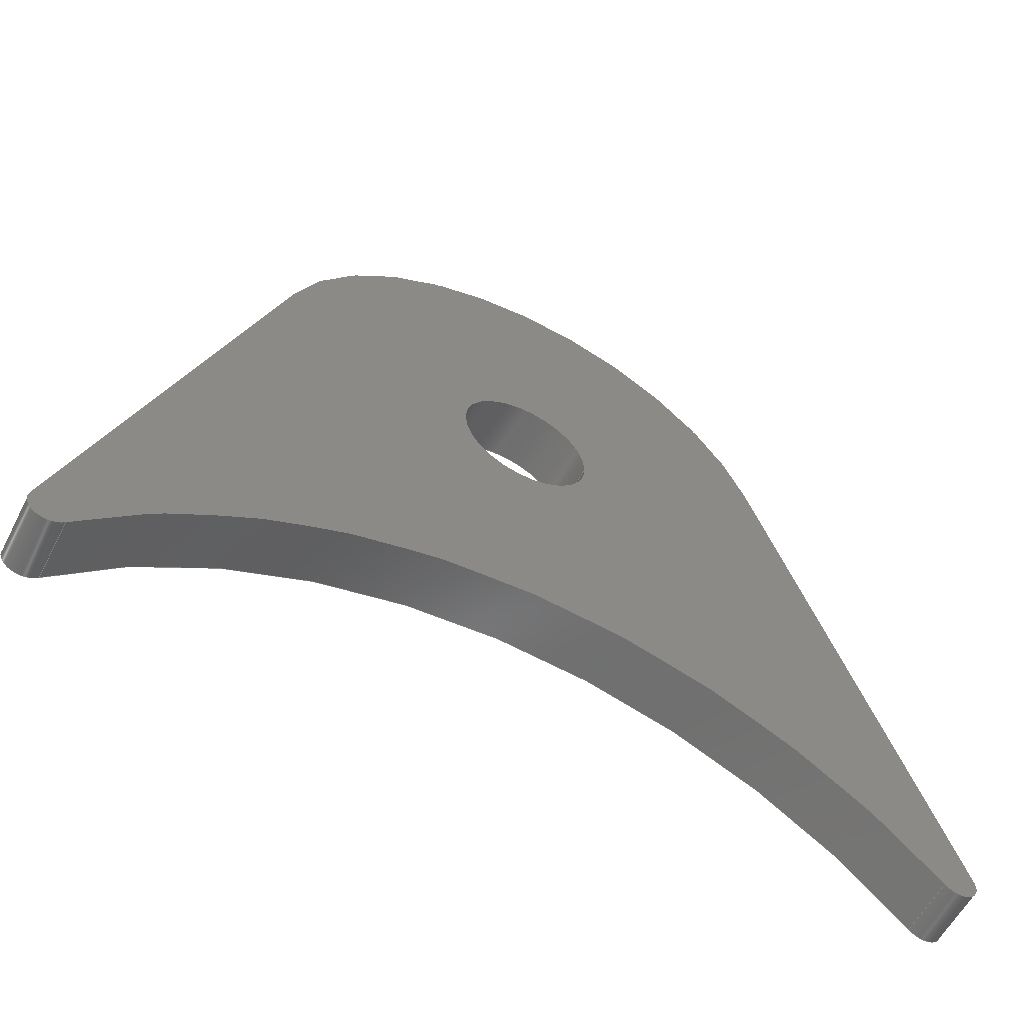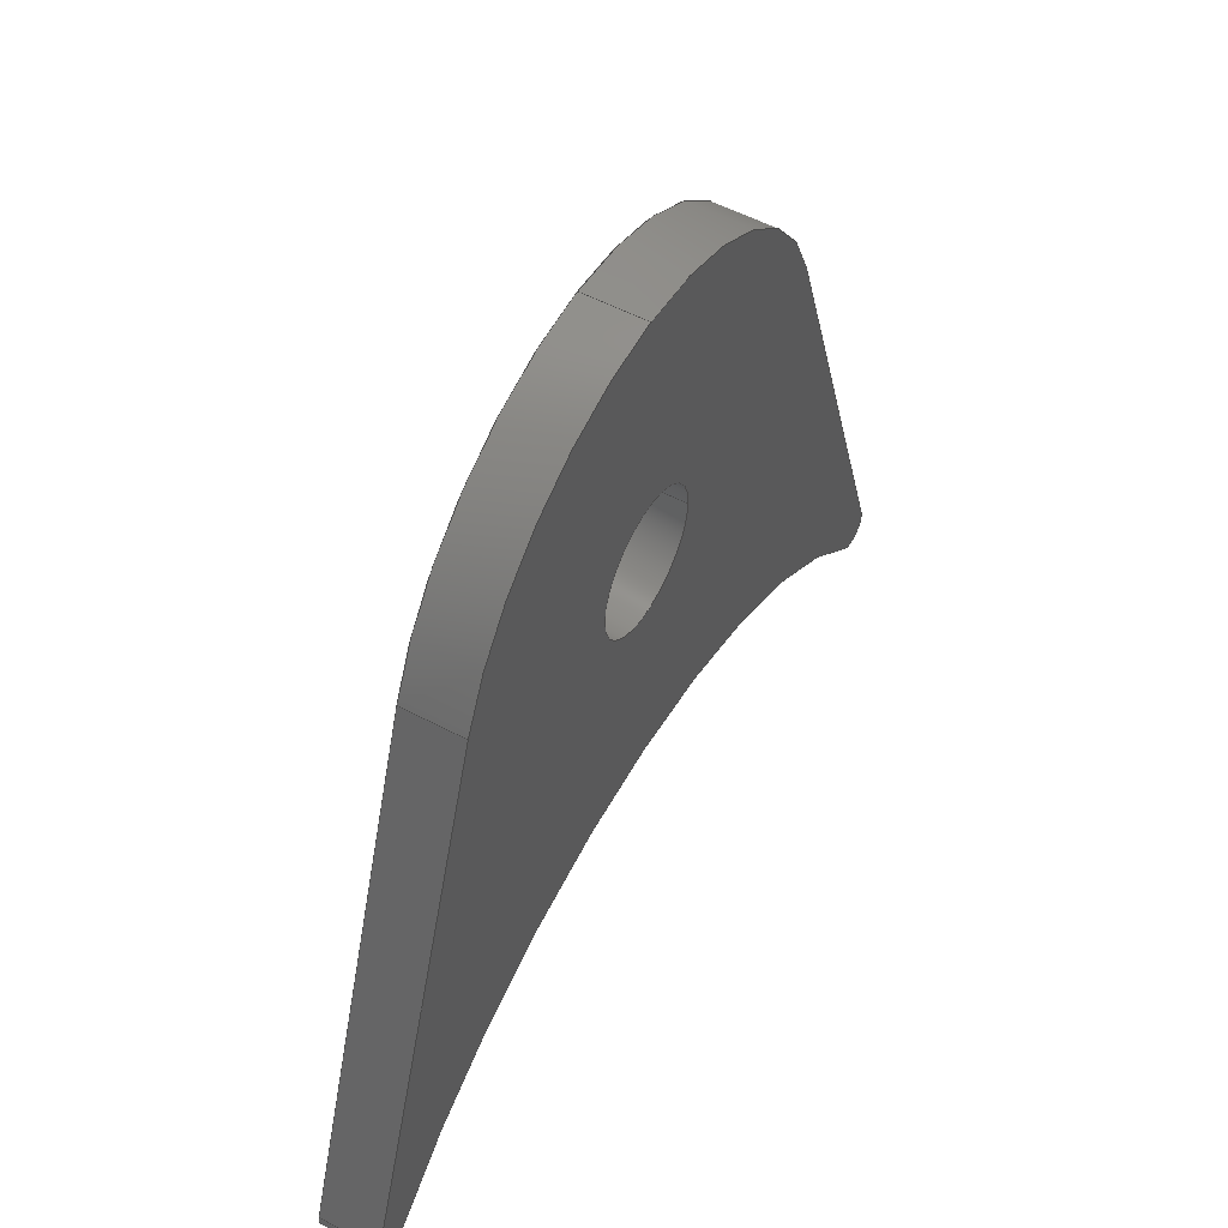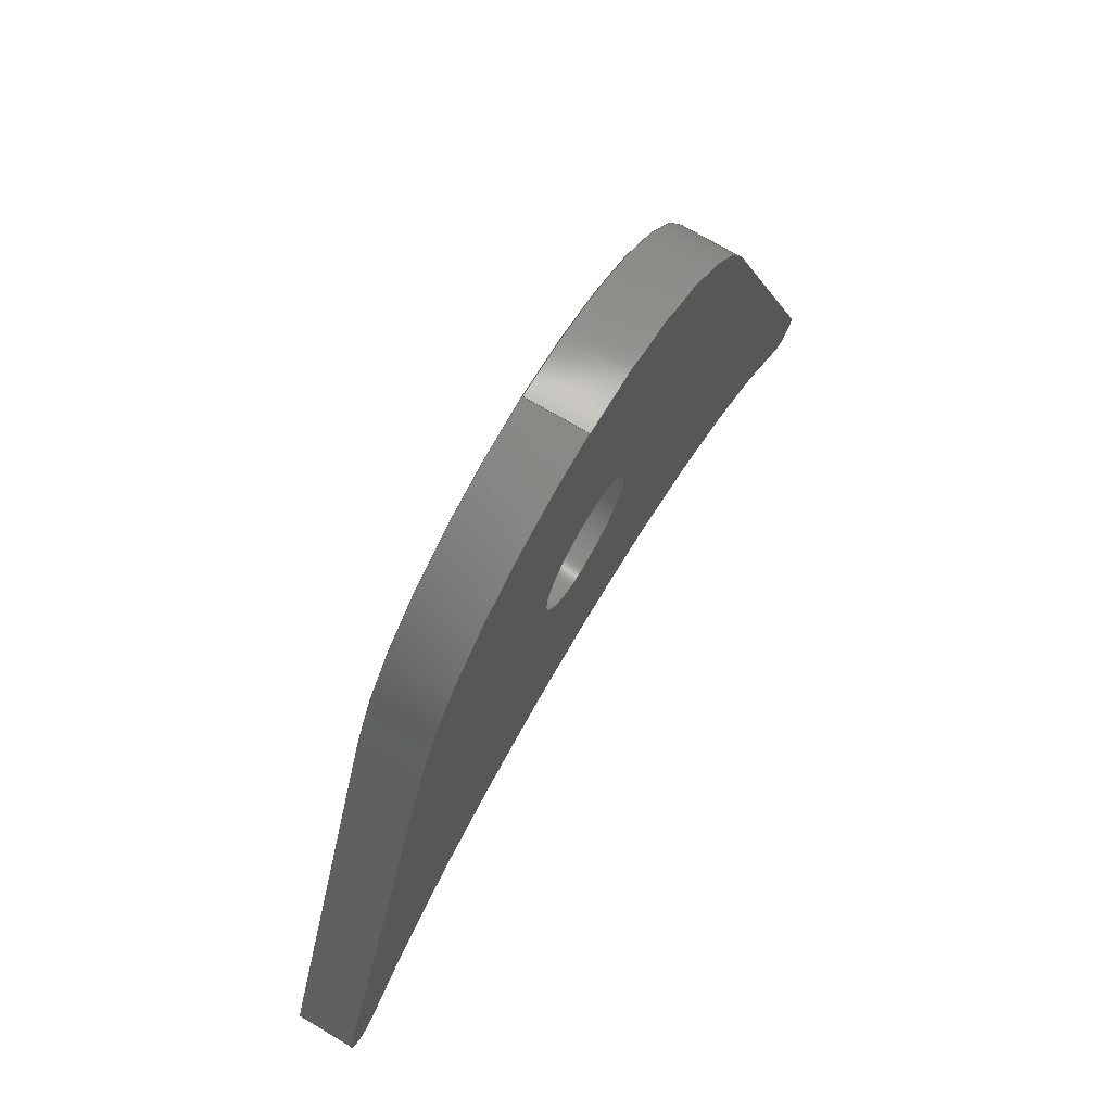
<metadata>
{"format":"iges","ext":"igs","renderer":"f3d","projection":"perspective","resolution":1024,"background":"white","views":[{"elev":-58.2,"azim":-27.1,"up":"+Y"},{"elev":53.8,"azim":119.5,"up":"+Y"},{"elev":73.1,"azim":-59.5,"up":"+Y"}]}
</metadata>
<code>
START RECORD GO HERE.
1H,,1H;,20HCNEXT - IGES PRODUCT,36H20M_FR_04005 (chape parefeu bis).igs,
44HIBM CATIA IGES - CATIA Version 5 Release 19 ,27HCATIA Version 5 Relea
se 19 ,32,75,6,75,15,9Hchappe_11,1,2,2HMM,1000,1,15H2.02e+07,
0.001,1e+04,17HMartin Kawczynski,15HDESKTOP-UDLM1FC,11,0,15H2.02e+07
00204,;
     406       1       0       0       0       0       0       000010201
     406       0       0       1      15                               0
     110       2       0       0       0       0       0       001010001
     110       0       0       1       0                               0
     110       3       0       0       0       0       0       001010001
     110       0       0       1       0                               0
     120       4       0       0       0       0       0       001010001
     120       0       0       1       0                               0
     110       5       0       0       0       0       0       001010001
     110       0       0       1       0                               0
     124       6       0       0       0       0       0       001020201
     124       0       0       2       0                               0
     100       8       0       0       0       0      11       001010001
     100       0       0       1       0                               0
     110       9       0       0       0       0       0       001010001
     110       0       0       1       0                               0
     124      10       0       0       0       0       0       001020201
     124       0       0       1       0                               0
     100      11       0       0       0       0      17       001010001
     100       0       0       1       0                               0
     102      12       0       0       0       0       0       001010001
     102       0       0       1       0                               0
     142      13       0       0       0       0       0       001010001
     142       0       0       1       0                               0
     144      14       0       0   10000       0       0       000000000
     144       0       0       1       0                               0
     108      15       0       0       0       0       0       001010001
     108       0       0       1       0                               0
     124      16       0       0       0       0       0       001020201
     124       0       0       2       0                               0
     100      18       0       0       0       0      29       001010001
     100       0       0       1       0                               0
     124      19       0       0       0       0       0       001020201
     124       0       0       2       0                               0
     100      21       0       0       0       0      33       001010001
     100       0       0       1       0                               0
     124      22       0       0       0       0       0       001020201
     124       0       0       2       0                               0
     100      24       0       0       0       0      37       001010001
     100       0       0       1       0                               0
     110      25       0       0       0       0       0       001010001
     110       0       0       1       0                               0
     124      26       0       0       0       0       0       001020201
     124       0       0       2       0                               0
     100      28       0       0       0       0      43       001010001
     100       0       0       1       0                               0
     124      29       0       0       0       0       0       001020201
     124       0       0       2       0                               0
     100      31       0       0       0       0      47       001010001
     100       0       0       1       0                               0
     110      32       0       0       0       0       0       001010001
     110       0       0       2       0                               0
     102      34       0       0       0       0       0       001010001
     102       0       0       1       0                               0
     142      35       0       0       0       0       0       001010001
     142       0       0       1       0                               0
     124      36       0       0       0       0       0       001020201
     124       0       0       2       0                               0
     100      38       0       0       0       0      57       001010001
     100       0       0       1       0                               0
     124      39       0       0       0       0       0       001020201
     124       0       0       2       0                               0
     100      41       0       0       0       0      61       001010001
     100       0       0       1       0                               0
     102      42       0       0       0       0       0       001010001
     102       0       0       1       0                               0
     142      43       0       0       0       0       0       001010001
     142       0       0       1       0                               0
     144      44       0       0   10000       0       0       000000000
     144       0       0       1       0                               0
     110      45       0       0       0       0       0       001010001
     110       0       0       1       0                               0
     110      46       0       0       0       0       0       001010001
     110       0       0       1       0                               0
     120      47       0       0       0       0       0       001010001
     120       0       0       1       0                               0
     110      48       0       0       0       0       0       001010001
     110       0       0       1       0                               0
     124      49       0       0       0       0       0       001020201
     124       0       0       2       0                               0
     100      51       0       0       0       0      79       001010001
     100       0       0       1       0                               0
     110      52       0       0       0       0       0       001010001
     110       0       0       1       0                               0
     124      53       0       0       0       0       0       001020201
     124       0       0       2       0                               0
     100      55       0       0       0       0      85       001010001
     100       0       0       1       0                               0
     102      56       0       0       0       0       0       001010001
     102       0       0       1       0                               0
     142      57       0       0       0       0       0       001010001
     142       0       0       1       0                               0
     144      58       0       0   10000       0       0       000000000
     144       0       0       1       0                               0
     108      59       0       0       0       0       0       001010001
     108       0       0       1       0                               0
     126      60       0       0       0       0       0       001010001
     126       0       0       6       0                               0
     126      66       0       0       0       0       0       001010001
     126       0       0       6       0                               0
     126      72       0       0       0       0       0       001010001
     126       0       0       3       0                               0
     126      75       0       0       0       0       0       001010001
     126       0       0       6       0                               0
     126      81       0       0       0       0       0       001010001
     126       0       0       7       0                               0
     126      88       0       0       0       0       0       001010001
     126       0       0       6       0                               0
     126      94       0       0       0       0       0       001010001
     126       0       0       3       0                               0
     102      97       0       0       0       0       0       001010001
     102       0       0       1       0                               0
     142      98       0       0       0       0       0       001010001
     142       0       0       1       0                               0
     126      99       0       0       0       0       0       001010001
     126       0       0       9       0                               0
     126     108       0       0       0       0       0       001010001
     126       0       0       8       0                               0
     102     116       0       0       0       0       0       001010001
     102       0       0       1       0                               0
     142     117       0       0       0       0       0       001010001
     142       0       0       1       0                               0
     144     118       0       0   10000       0       0       000000000
     144       0       0       1       0                               0
     110     119       0       0       0       0       0       001010001
     110       0       0       2       0                               0
     110     121       0       0       0       0       0       001010001
     110       0       0       2       0                               0
     120     123       0       0       0       0       0       001010001
     120       0       0       1       0                               0
     110     124       0       0       0       0       0       001010001
     110       0       0       2       0                               0
     124     126       0       0       0       0       0       001020201
     124       0       0       2       0                               0
     100     128       0       0       0       0     133       001010001
     100       0       0       1       0                               0
     110     129       0       0       0       0       0       001010001
     110       0       0       2       0                               0
     124     131       0       0       0       0       0       001020201
     124       0       0       2       0                               0
     100     133       0       0       0       0     139       001010001
     100       0       0       1       0                               0
     102     134       0       0       0       0       0       001010001
     102       0       0       1       0                               0
     142     135       0       0       0       0       0       001010001
     142       0       0       1       0                               0
     144     136       0       0   10000       0       0       000000000
     144       0       0       1       0                               0
     110     137       0       0       0       0       0       001010001
     110       0       0       1       0                               0
     110     138       0       0       0       0       0       001010001
     110       0       0       1       0                               0
     120     139       0       0       0       0       0       001010001
     120       0       0       1       0                               0
     110     140       0       0       0       0       0       001010001
     110       0       0       2       0                               0
     124     142       0       0       0       0       0       001020201
     124       0       0       2       0                               0
     100     144       0       0       0       0     157       001010001
     100       0       0       1       0                               0
     110     145       0       0       0       0       0       001010001
     110       0       0       1       0                               0
     124     146       0       0       0       0       0       001020201
     124       0       0       2       0                               0
     100     148       0       0       0       0     163       001010001
     100       0       0       1       0                               0
     102     149       0       0       0       0       0       001010001
     102       0       0       1       0                               0
     142     150       0       0       0       0       0       001010001
     142       0       0       1       0                               0
     144     151       0       0   10000       0       0       000000000
     144       0       0       1       0                               0
     110     152       0       0       0       0       0       001010001
     110       0       0       1       0                               0
     110     153       0       0       0       0       0       001010001
     110       0       0       1       0                               0
     120     154       0       0       0       0       0       001010001
     120       0       0       1       0                               0
     110     155       0       0       0       0       0       001010001
     110       0       0       1       0                               0
     124     156       0       0       0       0       0       001020201
     124       0       0       2       0                               0
     100     158       0       0       0       0     181       001010001
     100       0       0       1       0                               0
     110     159       0       0       0       0       0       001010001
     110       0       0       1       0                               0
     124     160       0       0       0       0       0       001020201
     124       0       0       2       0                               0
     100     162       0       0       0       0     187       001010001
     100       0       0       1       0                               0
     102     163       0       0       0       0       0       001010001
     102       0       0       1       0                               0
     142     164       0       0       0       0       0       001010001
     142       0       0       1       0                               0
     144     165       0       0   10000       0       0       000000000
     144       0       0       1       0                               0
     108     166       0       0       0       0       0       001010001
     108       0       0       2       0                               0
     110     168       0       0       0       0       0       001010001
     110       0       0       1       0                               0
     110     169       0       0       0       0       0       001010001
     110       0       0       1       0                               0
     110     170       0       0       0       0       0       001010001
     110       0       0       1       0                               0
     110     171       0       0       0       0       0       001010001
     110       0       0       1       0                               0
     102     172       0       0       0       0       0       001010001
     102       0       0       1       0                               0
     142     173       0       0       0       0       0       001010001
     142       0       0       1       0                               0
     144     174       0       0   10000       0       0       000000000
     144       0       0       1       0                               0
     110     175       0       0       0       0       0       001010001
     110       0       0       1       0                               0
     110     176       0       0       0       0       0       001010001
     110       0       0       1       0                               0
     120     177       0       0       0       0       0       001010001
     120       0       0       1       0                               0
     110     178       0       0       0       0       0       001010001
     110       0       0       1       0                               0
     124     179       0       0       0       0       0       001020201
     124       0       0       2       0                               0
     100     181       0       0       0       0     221       001010001
     100       0       0       1       0                               0
     110     182       0       0       0       0       0       001010001
     110       0       0       2       0                               0
     124     184       0       0       0       0       0       001020201
     124       0       0       2       0                               0
     100     186       0       0       0       0     227       001010001
     100       0       0       1       0                               0
     102     187       0       0       0       0       0       001010001
     102       0       0       1       0                               0
     142     188       0       0       0       0       0       001010001
     142       0       0       1       0                               0
     144     189       0       0   10000       0       0       000000000
     144       0       0       1       0                               0
     110     190       0       0       0       0       0       001010001
     110       0       0       1       0                               0
     110     191       0       0       0       0       0       001010001
     110       0       0       2       0                               0
     120     193       0       0       0       0       0       001010001
     120       0       0       1       0                               0
     110     194       0       0       0       0       0       001010001
     110       0       0       2       0                               0
     124     196       0       0       0       0       0       001020201
     124       0       0       2       0                               0
     100     198       0       0       0       0     245       001010001
     100       0       0       1       0                               0
     110     199       0       0       0       0       0       001010001
     110       0       0       2       0                               0
     124     201       0       0       0       0       0       001020201
     124       0       0       2       0                               0
     100     203       0       0       0       0     251       001010001
     100       0       0       1       0                               0
     102     204       0       0       0       0       0       001010001
     102       0       0       1       0                               0
     142     205       0       0       0       0       0       001010001
     142       0       0       1       0                               0
     144     206       0       0   10000       0       0       000000000
     144       0       0       1       0                               0
     108     207       0       0       0       0       0       001010001
     108       0       0       2       0                               0
     110     209       0       0       0       0       0       001010001
     110       0       0       2       0                               0
     110     211       0       0       0       0       0       001010001
     110       0       0       2       0                               0
     110     213       0       0       0       0       0       001010001
     110       0       0       2       0                               0
     110     215       0       0       0       0       0       001010001
     110       0       0       2       0                               0
     102     217       0       0       0       0       0       001010001
     102       0       0       1       0                               0
     142     218       0       0       0       0       0       001010001
     142       0       0       1       0                               0
     144     219       0       0   10000       0       0       000000000
     144       0       0       1       0                               0
406,1,15HCorps principal,0,0;                                          1
110,0,87.83,0,0,87.83,1,0,0;                       3
110,1.7,87.83,0,1.7,87.83,1.5,0,0;                       5
120,3,5,0,6.283,0,0;                                           7
110,-1.7,87.83,0,-1.7,87.83,1.5,0,0;                     9
124,-1,0,0,0,0,1,0,87.83,0,0,-1,1.5,0,      11
0;                                                                    11
100,0,0,0,1.7,0,-1.7,0,0,0;                                 13
110,1.7,87.83,1.5,1.7,87.83,0,0,0;                      15
124,1,0,0,0,0,1,0,87.83,0,0,1,0,0,0;      17
100,0,0,0,1.7,0,-1.7,0,0,0;                                 19
102,4,9,13,15,19,0,0;                                                 21
142,0,7,0,21,2,0,0;                                                   23
144,7,1,0,23,0,1,1;                                                   25
108,0,0,1,0,0,0,0,0,1,0,0;                            27
124,-0.9432,-0.3322,0,-10.76,0.3322,        29
-0.9432,0,76.85,0,0,1,0,0,0;                    29
100,0,0,0,0.5,0,-0.4613,0.1929,0,0;                31
124,-0.742,0.6704,0,0,0.6704,                  33
0.742,0,67.13,0,0,-1,0,0,0;                    33
100,0,0,0,14,0,-1.414,13.93,0,0;                 35
124,-0.742,0.6704,0,10.76,-0.6704,         37
-0.742,0,76.85,0,0,1,0,0,0;                    37
100,0,0,0,0.5,0,-0.4613,0.1929,0,0;                39
110,11.23,77.02,0,6.602,90.15,0,0,0;      41
124,0.9432,-0.3322,0,0,0.3322,                  43
0.9432,0,87.83,0,0,1,0,0,0;                     43
100,0,0,0,7,0,2.326,6.602,0,0;                  45
124,1.194e-15,-1,0,0,1,1.194e-15,0,           47
87.83,0,0,1,0,0,0;                                      47
100,0,0,0,7,0,2.326,6.602,0,0;                  49
110,-6.602,90.15,0,-11.23,77.02,0,0,      51
0;                                                                    51
102,7,31,35,39,41,45,49,51,0,0;                                       53
142,0,27,0,53,2,0,0;                                                  55
124,1,0,0,0,0,-1,0,87.83,0,0,-1,0,0,      57
0;                                                                    57
100,0,0,0,1.7,0,-1.7,0,0,0;                                 59
124,-1,0,0,0,0,1,0,87.83,0,0,-1,0,0,      61
0;                                                                    61
100,0,0,0,1.7,0,-1.7,0,0,0;                                 63
102,2,59,63,0,0;                                                      65
142,0,27,0,65,2,0,0;                                                  67
144,27,1,1,55,67,0,1,1;                                               69
110,0,87.83,0,0,87.83,1,0,0;                      71
110,-1.7,87.83,0,-1.7,87.83,1.5,0,0;                    73
120,71,73,0,6.283,0,0;                                        75
110,1.7,87.83,0,1.7,87.83,1.5,0,0;                      77
124,1,0,0,0,0,-1,0,87.83,0,0,-1,1.5,0,      79
0;                                                                    79
100,0,0,0,1.7,0,-1.7,0,0,0;                                 81
110,-1.7,87.83,1.5,-1.7,87.83,0,0,0;                    83
124,-1,0,0,0,0,-1,0,87.83,0,0,1,0,0,      85
0;                                                                    85
100,0,0,0,1.7,0,-1.7,0,0,0;                                 87
102,4,77,81,83,87,0,0;                                                89
142,0,75,0,89,2,0,0;                                                  91
144,75,1,0,91,0,1,1;                                                  93
108,0,0,1,1.5,0,0,0,1.5,1,0,0;                            95
126,5,5,0,0,1,0,0,0,0,0,0,0,8.625,8.625,      97
8.625,8.625,8.625,8.625,1,1,1,1,      97
1,1,-6.602,90.15,1.5,-6.029,91.78,        97
1.5,-4.956,93.23,1.5,-3.45,94.3,1.5,         97
-1.725,94.83,1.5,0,94.83,1.5,0,                 97
8.625,0,0,0,0,0;                                          97
126,5,5,0,0,1,0,0,0,0,0,0,0,8.625,8.625,      99
8.625,8.625,8.625,8.625,1,1,1,1,      99
1,1,7.105e-15,94.83,1.5,1.725,                 99
94.83,1.5,3.45,94.3,1.5,4.956,               99
93.23,1.5,6.029,91.78,1.5,6.602,              99
90.15,1.5,0,8.625,0,0,0,0,0;                      99
126,1,1,0,0,1,0,0,0,13.93,13.93,1,1,             101
6.602,90.15,1.5,11.23,77.02,1.5,0,         101
13.93,0,0,0,0,0;                                         101
126,5,5,0,0,1,0,0,0,0,0,0,0,1.373,1.373,     103
1.373,1.373,1.373,1.373,1,1,1,1,     103
1,1,11.23,77.02,1.5,11.32,76.76,1.5,     103
11.24,76.43,1.5,10.9,76.23,1.5,             103
10.57,76.31,1.5,10.39,76.52,1.5,0,         103
1.373,0,0,0,0,0;                                         103
126,5,5,0,0,1,0,10.29,10.29,10.29,10.29,     105
10.29,10.29,33.69,33.69,33.69,         105
33.69,33.69,33.69,1,1,1,1,1,1,         105
10.39,76.52,1.5,7.249,79.99,1.5,             105
2.659,82.16,1.5,-2.659,82.16,1.5,            105
-7.249,79.99,1.5,-10.39,76.52,1.5,           105
10.29,33.69,0,0,0,0,0;                             105
126,5,5,0,0,1,0,0,0,0,0,0,0,1.373,1.373,     107
1.373,1.373,1.373,1.373,1,1,1,1,     107
1,1,-10.39,76.52,1.5,-10.57,76.31,       107
1.5,-10.9,76.23,1.5,-11.24,76.43,1.5,       107
-11.32,76.76,1.5,-11.23,77.02,1.5,0,       107
1.373,0,0,0,0,0;                                         107
126,1,1,0,0,1,0,-6.965,-6.965,6.965,               109
6.965,1,1,-11.23,77.02,1.5,-6.602,       109
90.15,1.5,-6.965,6.965,0,0,0,0,0;            109
102,7,97,99,101,103,105,107,109,0,0;                                 111
142,0,95,0,111,2,0,0;                                                113
126,8,5,0,0,1,0,5.341,5.341,5.341,5.341,     115
5.341,5.341,8.011,8.011,8.011,         115
10.68,10.68,10.68,10.68,10.68,         115
10.68,1,1,1,1,1,1,1,1,1,-1.7,                115
87.83,1.5,-1.7,87.3,1.5,-1.49,86.76,       115
1.5,-1.068,86.34,1.5,4.378e-16,85.92,        115
1.5,1.068,86.34,1.5,1.49,86.76,1.5,1.7,     115
87.3,1.5,1.7,87.83,1.5,5.341,10.68,0,     115
0,0,0,0;                                                         115
126,8,5,0,0,1,0,0,0,0,0,0,0,2.67,2.67,     117
2.67,5.341,5.341,5.341,5.341,         117
5.341,5.341,1,1,1,1,1,1,1,1,1,1.7,     117
87.83,1.5,1.7,88.36,1.5,1.49,88.9,1.5,     117
1.068,89.32,1.5,1.168e-15,89.74,1.5,        117
-1.068,89.32,1.5,-1.49,88.9,1.5,-1.7,      117
88.36,1.5,-1.7,87.83,1.5,0,5.341,0,0,        117
0,0,0;                                                             117
102,2,115,117,0,0;                                                   119
142,0,95,0,119,2,0,0;                                                121
144,95,1,1,113,121,0,1,1;                                            123
110,-10.76,76.85,0,-10.76,76.85,1,0,     125
0;                                                                   125
110,-11.23,77.02,0,-11.23,77.02,1.5,0,     127
0;                                                                   127
120,125,127,0,6.283,0,0;                                     129
110,-11.23,77.02,0,-11.23,77.02,1.5,0,     131
0;                                                                   131
124,-0.9432,-0.3322,0,-10.76,0.3322,       133
-0.9432,0,76.85,0,0,1,1.5,0,0;                   133
100,0,0,0,0.5,0,-0.4613,0.1929,0,0;               135
110,-10.39,76.52,1.5,-10.39,76.52,0,0,     137
0;                                                                   137
124,0.742,-0.6704,0,-10.76,-0.6704,       139
-0.742,0,76.85,0,0,-1,0,0,0;                  139
100,0,0,0,0.5,0,-0.4613,0.1929,0,0;               141
102,4,131,135,137,141,0,0;                                           143
142,0,129,0,143,2,0,0;                                               145
144,129,1,0,145,0,1,1;                                               147
110,0,67.13,0,0,67.13,1,0,0;                     149
110,10.39,76.52,0,10.39,76.52,1.5,0,0;     151
120,149,151,0,6.283,0,0;                                     153
110,-10.39,76.52,0,-10.39,76.52,1.5,0,     155
0;                                                                   155
124,-0.742,0.6704,0,0,0.6704,                 157
0.742,0,67.13,0,0,-1,1.5,0,0;                   157
100,0,0,0,14,0,-1.414,13.93,0,0;                159
110,10.39,76.52,1.5,10.39,76.52,0,0,0;     161
124,0.742,-0.6704,0,0,0.6704,                 163
0.742,0,67.13,0,0,1,0,0,0;                    163
100,0,0,0,14,0,-1.414,13.93,0,0;                165
102,4,155,159,161,165,0,0;                                           167
142,0,153,0,167,2,0,0;                                               169
144,153,1,0,169,0,1,1;                                               171
110,10.76,76.85,0,10.76,76.85,1,0,0;     173
110,10.39,76.52,0,10.39,76.52,1.5,0,0;     175
120,173,175,0,6.283,0,0;                                     177
110,10.39,76.52,0,10.39,76.52,1.5,0,0;     179
124,-0.742,0.6704,0,10.76,-0.6704,        181
-0.742,0,76.85,0,0,1,1.5,0,0;                   181
100,0,0,0,0.5,0,-0.4613,0.1929,0,0;               183
110,11.23,77.02,1.5,11.23,77.02,0,0,0;     185
124,0.9432,0.3322,0,10.76,0.3322,          187
-0.9432,0,76.85,0,0,-1,0,0,0;                  187
100,0,0,0,0.5,0,-0.4613,0.1929,0,0;               189
102,4,179,183,185,189,0,0;                                           191
142,0,177,0,191,2,0,0;                                               193
144,177,1,0,193,0,1,1;                                               195
108,0.9432,0.3322,0,36.18,0,11.23,         197
77.02,0,1,0,0;                                             197
110,11.23,77.02,0,11.23,77.02,1.5,0,0;     199
110,11.23,77.02,1.5,6.602,90.15,1.5,0,0;     201
110,6.602,90.15,1.5,6.602,90.15,0,0,0;     203
110,6.602,90.15,0,11.23,77.02,0,0,0;     205
102,4,199,201,203,205,0,0;                                           207
142,0,197,0,207,2,0,0;                                               209
144,197,1,0,209,0,1,1;                                               211
110,0,87.83,0,0,87.83,1,0,0;                     213
110,6.602,90.15,0,6.602,90.15,1.5,0,0;     215
120,213,215,0,6.283,0,0;                                     217
110,6.602,90.15,0,6.602,90.15,1.5,0,0;     219
124,0.9432,-0.3322,0,0,0.3322,                 221
0.9432,0,87.83,0,0,1,1.5,0,0;                    221
100,0,0,0,7,0,2.326,6.602,0,0;                 223
110,8.36e-15,94.83,1.5,8.36e-15,               225
94.83,0,0,0;                                                 225
124,1.194e-15,1,0,0,1,-1.194e-15,0,          227
87.83,0,0,-1,0,0,0;                                    227
100,0,0,0,7,0,2.326,6.602,0,0;                 229
102,4,219,223,225,229,0,0;                                           231
142,0,217,0,231,2,0,0;                                               233
144,217,1,0,233,0,1,1;                                               235
110,0,87.83,0,0,87.83,1,0,0;                     237
110,4.286e-16,94.83,0,4.286e-16,               239
94.83,1.5,0,0;                                                 239
120,237,239,0,6.283,0,0;                                     241
110,8.36e-15,94.83,0,8.36e-15,               243
94.83,1.5,0,0;                                                 243
124,1.194e-15,-1,0,0,1,1.194e-15,0,          245
87.83,0,0,1,1.5,0,0;                                     245
100,0,0,0,7,0,2.326,6.602,0,0;                 247
110,-6.602,90.15,1.5,-6.602,90.15,0,0,     249
0;                                                                   249
124,-0.9432,0.3322,0,0,0.3322,                 251
0.9432,0,87.83,0,0,-1,0,0,0;                   251
100,0,0,0,7,0,2.326,6.602,0,0;                 253
102,4,243,247,249,253,0,0;                                           255
142,0,241,0,255,2,0,0;                                               257
144,241,1,0,257,0,1,1;                                               259
108,-0.9432,0.3322,0,36.18,0,-6.602,       261
90.15,0,1,0,0;                                             261
110,-6.602,90.15,0,-6.602,90.15,1.5,0,     263
0;                                                                   263
110,-6.602,90.15,1.5,-11.23,77.02,1.5,0,     265
0;                                                                   265
110,-11.23,77.02,1.5,-11.23,77.02,0,0,     267
0;                                                                   267
110,-11.23,77.02,0,-6.602,90.15,0,0,     269
0;                                                                   269
102,4,263,265,267,269,0,0;                                           271
142,0,261,0,271,2,0,0;                                               273
144,261,1,0,273,0,1,1;                                               275
S      1G      5D    276P    219
</code>
